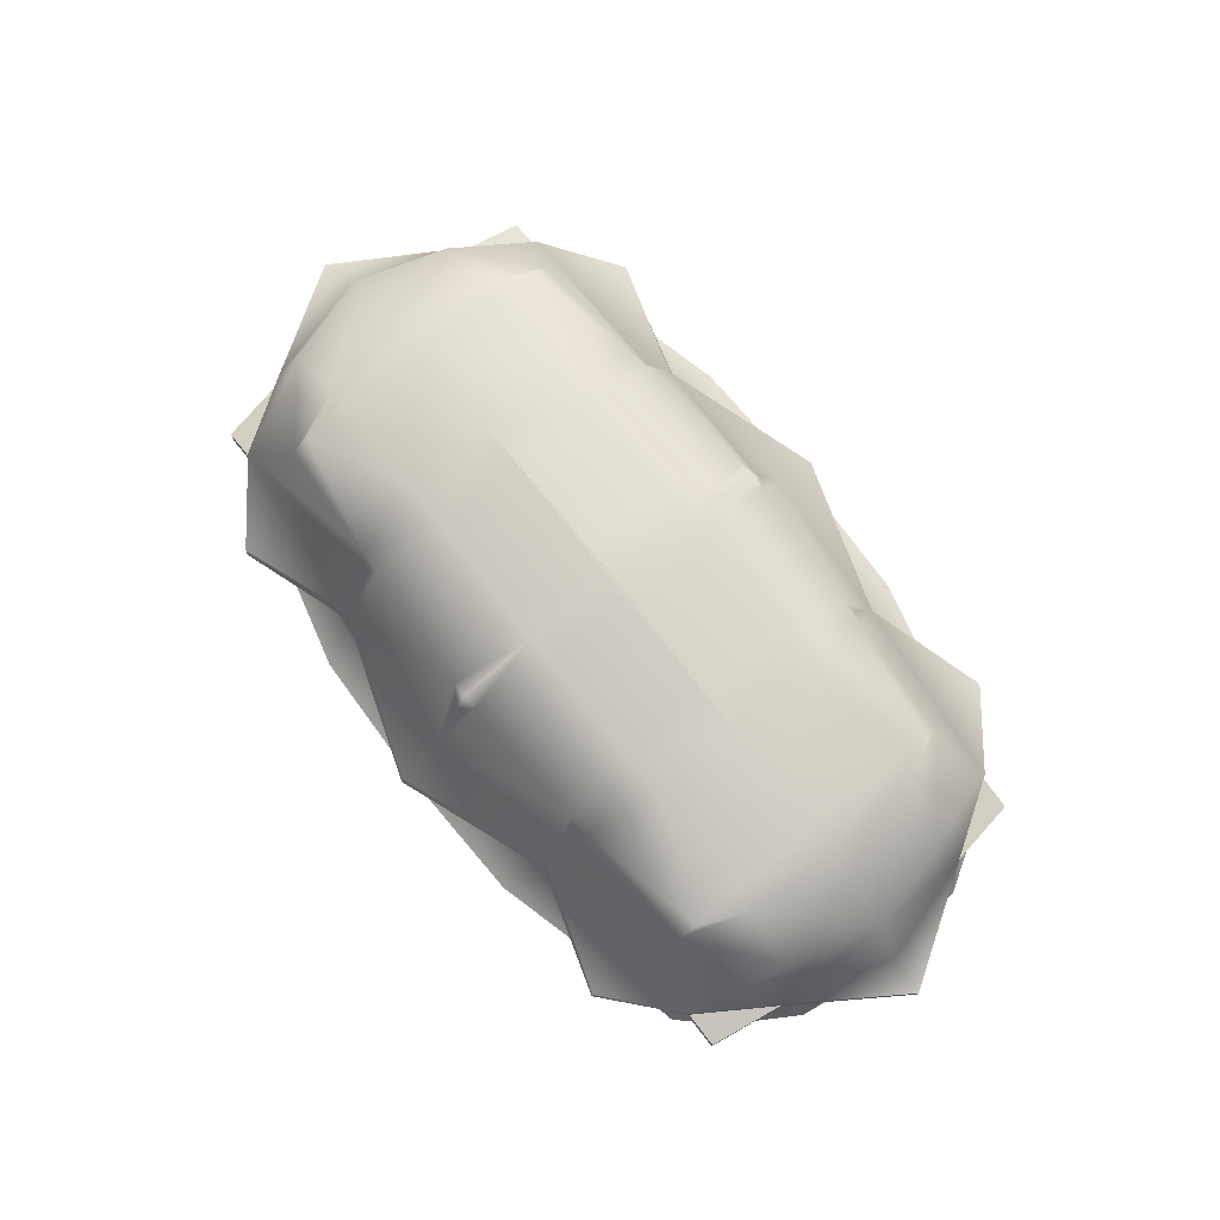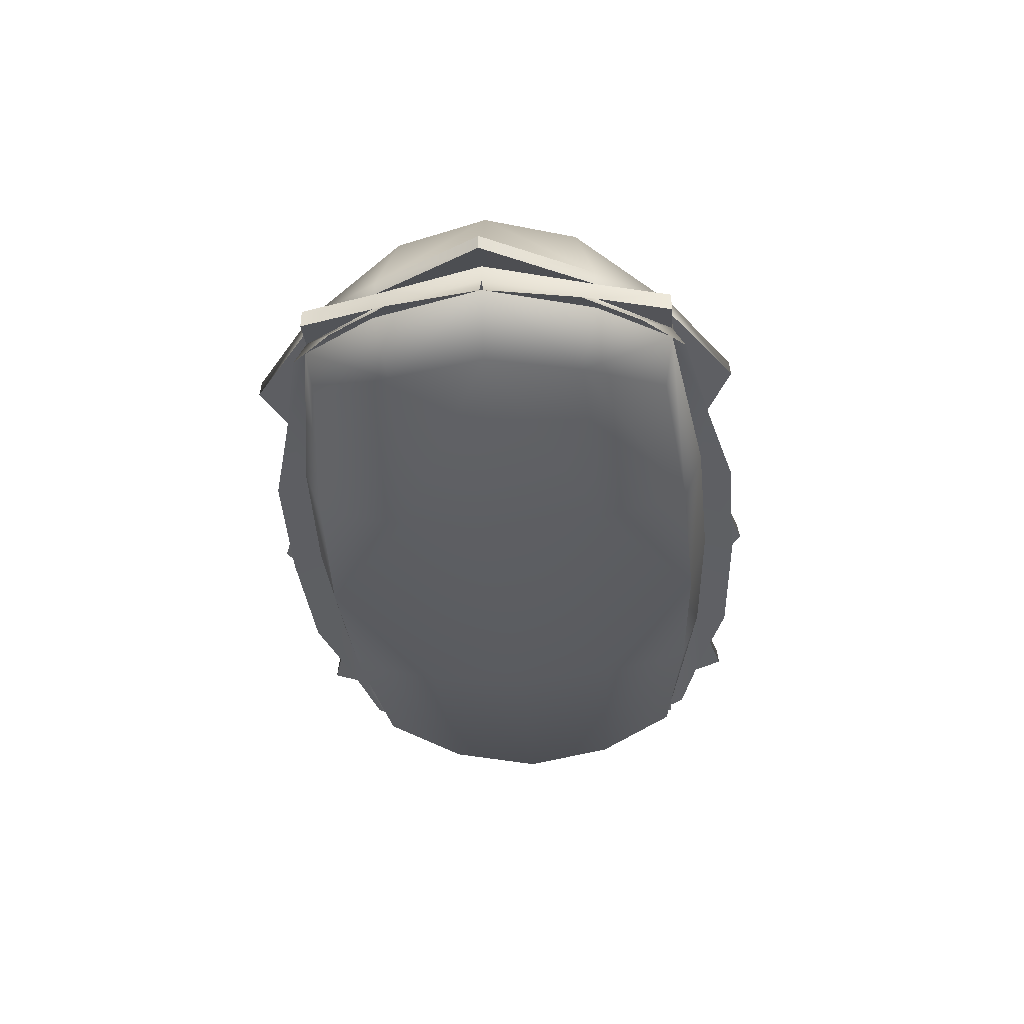
<metadata>
{"format":"obj","ext":"obj","renderer":"f3d","projection":"perspective","resolution":1024,"background":"white","views":[{"elev":76.4,"azim":51.6,"up":"+Y"},{"elev":-36.4,"azim":93.9,"up":"+Y"}]}
</metadata>
<code>
g prideJake_sandwich
v 0.437 -0.0357 0.56
v 0.9772 -0.03412 0.508
v 0.7771 -0.09381 0.6742
v -1.192e-06 -0.0357 0.5958
v -1.192e-06 -0.1082 0.7203
v -0.437 -0.0357 0.56
v -0.7771 -0.09381 0.6742
v -0.9772 -0.03412 0.508
v 0.7773 -0.1376 0.678
v 0.9776 -0.07807 0.5086
v 0.437 -0.07896 0.5718
v 1.11 -0.1324 0.3048
v 0.9782 -0.1324 0.5094
v 1.077 -0.1535 0.5094
v 0.9776 -0.07807 0.5086
v 1.11 -0.07817 0.3045
v 1.076 -0.09917 0.5086
v -0.7773 -0.1376 0.678
v -0.437 -0.07896 0.5718
v -0.9776 -0.07807 0.5086
v -1.11 -0.1324 0.3048
v -1.077 -0.1535 0.5094
v -0.9782 -0.1324 0.5094
v -0.9776 -0.07807 0.5086
v -1.076 -0.09917 0.5086
v -1.11 -0.07817 0.3045
v -0.437 -0.0357 -0.56
v -0.9772 -0.03412 -0.508
v -0.7771 -0.09381 -0.6742
v -1.192e-06 -0.0357 -0.5958
v -1.192e-06 -0.1082 -0.7203
v 0.437 -0.0357 -0.56
v 0.7771 -0.09381 -0.6742
v 0.9772 -0.03412 -0.508
v -0.7773 -0.1376 -0.678
v -0.9776 -0.07807 -0.5086
v -0.437 -0.07896 -0.5718
v -1.11 -0.1324 -0.3048
v -0.9782 -0.1324 -0.5094
v -1.077 -0.1535 -0.5094
v -0.9776 -0.07807 -0.5086
v -1.11 -0.07817 -0.3045
v -1.076 -0.09917 -0.5086
v 0.7773 -0.1376 -0.678
v 0.437 -0.07896 -0.5718
v 0.9776 -0.07807 -0.5086
v 1.11 -0.1324 -0.3048
v 1.077 -0.1535 -0.5094
v 0.9782 -0.1324 -0.5094
v 0.9776 -0.07807 -0.5086
v 1.076 -0.09917 -0.5086
v 1.11 -0.07817 -0.3045
v -1.192e-06 0.3576 -0.003728
v 0.09147 0.3535 -0.002954
v 0.08903 0.3326 0.255
v -1.192e-06 0.3376 0.2557
v 0.04248 0.2598 0.4758
v -0.08903 0.3326 0.255
v -0.09147 0.3535 -0.002954
v -0.04248 0.2598 0.4758
v -1.192e-06 0.261 0.4774
v -1.192e-06 0.1854 0.5076
v 1.11 -0.1324 0.3048
v 1.077 -0.1535 0.5094
v 1.076 -0.09917 0.5086
v 1.11 -0.07817 0.3045
v 1.201 -0.1324 1.192e-06
v 1.2 -0.07823 1.192e-06
v 1.11 -0.07817 -0.3045
v 1.11 -0.1324 -0.3048
v 1.076 -0.09917 -0.5086
v 1.077 -0.1535 -0.5094
v 1.311 -0.1168 1.192e-06
v 1.109 -0.03434 0.3042
v 1.31 -0.07305 1.192e-06
v 1.11 -0.07817 0.3045
v 0.9772 -0.03412 0.508
v 0.9776 -0.07807 0.5086
v 0.7773 -0.1376 0.678
v 0.7771 -0.09381 0.6742
v 0.437 -0.0357 0.56
v 0.437 -0.07896 0.5718
v -1.192e-06 -0.1082 0.7203
v -1.192e-06 -0.1514 0.7265
v -0.437 -0.07896 0.5718
v -0.437 -0.0357 0.56
v -0.7773 -0.1376 0.678
v -0.7771 -0.09381 0.6742
v -0.9772 -0.03412 0.508
v -0.9776 -0.07807 0.5086
v -1.11 -0.07817 0.3045
v -1.109 -0.03434 0.3042
v -1.311 -0.1168 1.192e-06
v -1.31 -0.07305 1.192e-06
v 1.201 -0.1661 1.192e-06
v 1.166 -0.1756 0.2636
v 1.209 -0.1755 0.005733
v 1.111 -0.1662 0.305
v 1.065 -0.1778 0.4285
v 0.9785 -0.1663 0.5099
v 0.9581 -0.1804 0.5462
v 0.6849 -0.1857 0.6081
v 0.437 -0.1658 0.5957
v 0.3971 -0.1994 0.6835
v -1.192e-06 -0.1997 0.6979
v -1.192e-06 -0.1658 0.6146
v -0.437 -0.1658 0.5957
v -0.3971 -0.1994 0.6835
v -0.6849 -0.1857 0.6081
v -0.9785 -0.1663 0.5099
v -0.9581 -0.1804 0.5462
v -1.065 -0.1778 0.4285
v -1.111 -0.1662 0.305
v -1.166 -0.1756 0.2636
v -1.201 -0.1661 1.192e-06
v -1.209 -0.1755 0.005733
v 0.437 -0.07896 0.5718
v -1.192e-06 -0.07896 0.6021
v -1.192e-06 -0.1514 0.7265
v -0.437 -0.07896 0.5718
v 1.2 -0.07823 1.192e-06
v 1.11 -0.07817 0.3045
v 1.311 -0.1168 1.192e-06
v 1.11 -0.07817 -0.3045
v 1.109 -0.03434 0.3042
v 1.2 -0.03444 1.192e-06
v 1.31 -0.07305 1.192e-06
v 1.109 -0.03434 -0.3042
v 0.9782 -0.1324 0.5094
v 1.076 -0.09917 0.5086
v 1.077 -0.1535 0.5094
v 0.9776 -0.07807 0.5086
v 0.437 -0.1324 0.5865
v 0.437 -0.07896 0.5718
v -1.192e-06 -0.07896 0.6021
v -1.192e-06 -0.1324 0.6098
v -0.437 -0.1324 0.5865
v -0.437 -0.07896 0.5718
v -0.9776 -0.07807 0.5086
v -0.9782 -0.1324 0.5094
v -1.076 -0.09917 0.5086
v -1.077 -0.1535 0.5094
v 0.3881 0.3157 0.2527
v 0.383 0.3405 -0.0004838
v 0.5228 0.3287 1.192e-06
v 0.5131 0.3036 0.2522
v 0.4789 0.2354 0.4472
v 0.4118 0.2401 0.4508
v 0.4392 0.1815 0.473
v 0.3881 0.3157 -0.2527
v 0.383 0.3405 0.0004836
v 0.5131 0.3036 -0.2522
v 0.4789 0.2354 -0.4472
v 0.4118 0.2401 -0.4508
v 0.4392 0.1815 -0.473
v 0.08903 0.3326 0.255
v 0.09147 0.3535 -0.002954
v 0.383 0.3405 -0.0004838
v 0.3881 0.3157 0.2527
v 0.04248 0.2598 0.4758
v 0.4118 0.2401 0.4508
v -1.192e-06 -0.0357 0.5958
v -1.192e-06 0.1854 0.5076
v -0.04248 0.2598 0.4758
v 0.437 -0.0357 0.56
v 0.4392 0.1815 0.473
v 0.4789 0.2354 0.4472
v -0.437 -0.0357 0.56
v 0.8193 0.2009 0.4242
v 0.9772 -0.03412 0.508
v 0.8242 0.2278 0.3754
v 0.5131 0.3036 0.2522
v 0.819 0.2655 0.252
v 0.8172 0.2905 1.192e-06
v 0.5228 0.3287 1.192e-06
v 0.5131 0.3036 -0.2522
v 0.819 0.2655 -0.252
v 0.8242 0.2278 -0.3754
v 0.8794 0.2402 0.252
v 0.4789 0.2354 -0.4472
v 1.042 0.1719 0.2519
v 1.115 0.1839 1.192e-06
v 1.109 -0.03434 0.3042
v 0.8946 0.2628 1.192e-06
v 1.2 -0.03444 1.192e-06
v 1.109 -0.03434 -0.3042
v 0.8794 0.2402 -0.252
v 1.042 0.1719 -0.2519
v 0.9772 -0.03412 -0.508
v 0.8193 0.2009 -0.4242
v 0.437 -0.0357 -0.56
v 0.4392 0.1815 -0.473
v 0.4118 0.2401 -0.4508
v -1.192e-06 -0.0357 -0.5958
v 0.04248 0.2598 -0.4758
v 0.3881 0.3157 -0.2527
v -1.192e-06 0.1854 -0.5076
v 0.08903 0.3326 -0.255
v 0.383 0.3405 0.0004836
v 0.09147 0.3535 0.002953
v -0.437 -0.0357 -0.56
v -0.04248 0.2598 -0.4758
v -0.4118 0.2401 -0.4508
v -0.3881 0.3157 -0.2527
v -0.4392 0.1815 -0.473
v -0.08903 0.3326 -0.255
v -0.383 0.3405 0.0004836
v -0.09147 0.3535 0.002953
v -0.9772 -0.03412 -0.508
v -0.4789 0.2354 -0.4472
v -0.8193 0.2009 -0.4242
v -0.8242 0.2278 -0.3754
v -0.5131 0.3036 -0.2522
v -0.819 0.2655 -0.252
v -0.8172 0.2905 1.192e-06
v -0.5228 0.3287 1.192e-06
v -0.5131 0.3036 0.2522
v -0.819 0.2655 0.252
v -0.8242 0.2278 0.3754
v -0.8794 0.2402 -0.252
v -0.4789 0.2354 0.4472
v -1.042 0.1719 -0.2519
v -1.115 0.1839 1.192e-06
v -1.109 -0.03434 -0.3042
v -0.8946 0.2628 1.192e-06
v -1.2 -0.03444 1.192e-06
v -1.109 -0.03434 0.3042
v -0.8794 0.2402 0.252
v -1.042 0.1719 0.2519
v -0.9772 -0.03412 0.508
v -0.8193 0.2009 0.4242
v -0.4392 0.1815 0.473
v -0.4118 0.2401 0.4508
v -0.3881 0.3157 0.2527
v -0.08903 0.3326 0.255
v -0.383 0.3405 -0.0004838
v -0.09147 0.3535 -0.002954
v 0.8794 0.2402 0.252
v 0.8242 0.2278 0.3754
v 0.819 0.2655 0.252
v 0.8946 0.2628 1.192e-06
v 0.8172 0.2905 1.192e-06
v 0.819 0.2655 -0.252
v 0.8794 0.2402 -0.252
v 0.8242 0.2278 -0.3754
v -1.11 -0.1324 0.3048
v -1.076 -0.09917 0.5086
v -1.077 -0.1535 0.5094
v -1.11 -0.07817 0.3045
v -1.201 -0.1324 1.192e-06
v -1.2 -0.07823 1.192e-06
v -1.11 -0.07817 -0.3045
v -1.11 -0.1324 -0.3048
v -1.076 -0.09917 -0.5086
v -1.077 -0.1535 -0.5094
v -1.2 -0.07823 1.192e-06
v -1.311 -0.1168 1.192e-06
v -1.11 -0.07817 0.3045
v -1.11 -0.07817 -0.3045
v -1.109 -0.03434 0.3042
v -1.31 -0.07305 1.192e-06
v -1.2 -0.03444 1.192e-06
v -1.109 -0.03434 -0.3042
v -0.3881 0.3157 0.2527
v -0.5228 0.3287 1.192e-06
v -0.383 0.3405 -0.0004838
v -0.5131 0.3036 0.2522
v -0.4789 0.2354 0.4472
v -0.4118 0.2401 0.4508
v -0.4392 0.1815 0.473
v -0.3881 0.3157 -0.2527
v -0.383 0.3405 0.0004836
v -0.5131 0.3036 -0.2522
v -0.4789 0.2354 -0.4472
v -0.4118 0.2401 -0.4508
v -0.4392 0.1815 -0.473
v -0.8794 0.2402 0.252
v -0.819 0.2655 0.252
v -0.8242 0.2278 0.3754
v -0.8946 0.2628 1.192e-06
v -0.8172 0.2905 1.192e-06
v -0.819 0.2655 -0.252
v -0.8794 0.2402 -0.252
v -0.8242 0.2278 -0.3754
v -1.192e-06 0.3576 0.003728
v -0.09147 0.3535 0.002953
v -0.08903 0.3326 -0.255
v -1.192e-06 0.3376 -0.2557
v -0.04248 0.2598 -0.4758
v 0.08903 0.3326 -0.255
v 0.09147 0.3535 0.002953
v 0.04248 0.2598 -0.4758
v -1.192e-06 0.261 -0.4774
v -1.192e-06 0.1854 -0.5076
v -1.311 -0.1168 1.192e-06
v -1.109 -0.03434 -0.3042
v -1.31 -0.07305 1.192e-06
v -1.11 -0.07817 -0.3045
v -0.9772 -0.03412 -0.508
v -0.9776 -0.07807 -0.5086
v -0.7773 -0.1376 -0.678
v -0.7771 -0.09381 -0.6742
v -0.437 -0.0357 -0.56
v -0.437 -0.07896 -0.5718
v -1.192e-06 -0.1082 -0.7203
v -1.192e-06 -0.1514 -0.7265
v 0.437 -0.07896 -0.5718
v 0.437 -0.0357 -0.56
v 0.7773 -0.1376 -0.678
v 0.7771 -0.09381 -0.6742
v 0.9772 -0.03412 -0.508
v 0.9776 -0.07807 -0.5086
v 1.11 -0.07817 -0.3045
v 1.109 -0.03434 -0.3042
v 1.311 -0.1168 1.192e-06
v 1.31 -0.07305 1.192e-06
v -1.201 -0.1661 1.192e-06
v -1.166 -0.1756 -0.2636
v -1.209 -0.1755 -0.005731
v -1.111 -0.1662 -0.305
v -1.065 -0.1778 -0.4285
v -0.9785 -0.1663 -0.5099
v -0.9581 -0.1804 -0.5462
v -0.6849 -0.1857 -0.6081
v -0.437 -0.1658 -0.5957
v -0.3971 -0.1994 -0.6835
v -1.192e-06 -0.1997 -0.6979
v -1.192e-06 -0.1658 -0.6146
v 0.437 -0.1658 -0.5957
v 0.3971 -0.1994 -0.6835
v 0.6849 -0.1857 -0.6081
v 0.9785 -0.1663 -0.5099
v 0.9581 -0.1804 -0.5462
v 1.065 -0.1778 -0.4285
v 1.111 -0.1662 -0.305
v 1.166 -0.1756 -0.2636
v 1.201 -0.1661 1.192e-06
v 1.209 -0.1755 -0.005731
v -0.437 -0.07896 -0.5718
v -1.192e-06 -0.07896 -0.6021
v -1.192e-06 -0.1514 -0.7265
v 0.437 -0.07896 -0.5718
v -0.9782 -0.1324 -0.5094
v -1.076 -0.09917 -0.5086
v -1.077 -0.1535 -0.5094
v -0.9776 -0.07807 -0.5086
v -0.437 -0.1324 -0.5865
v -0.437 -0.07896 -0.5718
v -1.192e-06 -0.07896 -0.6021
v -1.192e-06 -0.1324 -0.6098
v 0.437 -0.1324 -0.5865
v 0.437 -0.07896 -0.5718
v 0.9776 -0.07807 -0.5086
v 0.9782 -0.1324 -0.5094
v 1.076 -0.09917 -0.5086
v 1.077 -0.1535 -0.5094
v 0.9785 -0.1663 0.5099
v 1.111 -0.1662 0.305
v 1.043 -0.3258 0.2639
v 1.201 -0.1661 1.192e-06
v 0.9067 -0.2789 0.4868
v 0.437 -0.3141 0.5411
v 0.437 -0.1658 0.5957
v -1.192e-06 -0.3244 0.5621
v -1.192e-06 -0.1658 0.6146
v -0.437 -0.1658 0.5957
v -0.437 -0.3141 0.5411
v -0.9785 -0.1663 0.5099
v 0.437 -0.3716 0.288
v -1.192e-06 -0.3244 0.5621
v 1.115 -0.3366 1.192e-06
v 1.043 -0.3258 -0.2639
v 1.111 -0.1662 -0.305
v 0.9785 -0.1663 -0.5099
v -0.9067 -0.2789 0.4868
v -1.043 -0.3258 0.2639
v -1.111 -0.1662 0.305
v -1.201 -0.1661 1.192e-06
v -0.437 -0.3716 0.288
v -1.115 -0.3366 1.192e-06
v -1.192e-06 -0.3817 0.3043
v -1.192e-06 -0.3977 1.192e-06
v -1.043 -0.3258 -0.2639
v -1.111 -0.1662 -0.305
v -0.9785 -0.1663 -0.5099
v -0.437 -0.3877 1.192e-06
v -0.437 -0.3716 -0.288
v 0.437 -0.3877 1.192e-06
v 0.437 -0.3716 -0.288
v -1.192e-06 -0.3817 -0.3043
v -1.192e-06 -0.3244 -0.5621
v -0.437 -0.3141 -0.5411
v 0.437 -0.3141 -0.5411
v -0.9067 -0.2789 -0.4868
v -0.437 -0.1658 -0.5957
v -1.192e-06 -0.3244 -0.5621
v -1.192e-06 -0.1658 -0.6146
v 0.437 -0.1658 -0.5957
v 0.9067 -0.2789 -0.4868
v -1.192e-06 -0.1324 0.6098
v 0.3971 -0.1994 0.6835
v -1.192e-06 -0.1997 0.6979
v -0.3971 -0.1994 0.6835
v 0.437 -0.1324 0.5865
v -0.437 -0.1324 0.5865
v 0.6849 -0.1857 0.6081
v -0.6849 -0.1857 0.6081
v 0.9782 -0.1324 0.5094
v -0.9782 -0.1324 0.5094
v 0.9581 -0.1804 0.5462
v 1.065 -0.1778 0.4285
v 1.166 -0.1756 0.2636
v 1.11 -0.1324 0.3048
v 1.209 -0.1755 0.005733
v 1.201 -0.1324 1.192e-06
v -0.9581 -0.1804 0.5462
v -1.065 -0.1778 0.4285
v -1.166 -0.1756 0.2636
v -1.11 -0.1324 0.3048
v -1.209 -0.1755 0.005733
v -1.201 -0.1324 1.192e-06
v 1.11 -0.1324 -0.3048
v 1.209 -0.1755 -0.005731
v 1.166 -0.1756 -0.2636
v 0.9782 -0.1324 -0.5094
v 1.065 -0.1778 -0.4285
v 0.9581 -0.1804 -0.5462
v 0.6849 -0.1857 -0.6081
v 0.437 -0.1324 -0.5865
v 0.3971 -0.1994 -0.6835
v -1.192e-06 -0.1324 -0.6098
v -1.192e-06 -0.1997 -0.6979
v -0.3971 -0.1994 -0.6835
v -0.437 -0.1324 -0.5865
v -0.6849 -0.1857 -0.6081
v -0.9782 -0.1324 -0.5094
v -0.9581 -0.1804 -0.5462
v -1.065 -0.1778 -0.4285
v -1.166 -0.1756 -0.2636
v -1.11 -0.1324 -0.3048
v -1.209 -0.1755 -0.005731
g prideJake_sandwich_0
f 3 2 1
f 5 1 4
f 6 5 4
f 8 7 6
f 11 10 9
f 14 13 12
f 17 16 15
f 20 19 18
f 23 22 21
f 26 25 24
f 29 28 27
f 31 27 30
f 32 31 30
f 34 33 32
f 37 36 35
f 40 39 38
f 43 42 41
f 46 45 44
f 49 48 47
f 52 51 50
f 55 54 53
f 56 55 53
f 57 55 56
f 58 56 53
f 59 58 53
f 58 60 56
f 61 57 56
f 60 61 56
f 61 62 57
f 62 61 60
f 65 64 63
f 66 65 63
f 66 63 67
f 68 66 67
f 69 68 67
f 70 69 67
f 71 69 70
f 72 71 70
f 75 74 73
f 74 76 73
f 74 77 76
f 77 78 76
f 79 78 77
f 80 79 77
f 80 81 79
f 81 82 79
f 82 81 83
f 84 82 83
f 85 84 83
f 86 85 83
f 85 86 87
f 86 88 87
f 87 88 89
f 90 87 89
f 90 89 91
f 89 92 91
f 91 92 93
f 92 94 93
f 97 96 95
f 96 98 95
f 96 99 98
f 99 100 98
f 101 100 99
f 101 102 100
f 102 103 100
f 104 103 102
f 104 105 103
f 105 106 103
f 106 105 107
f 105 108 107
f 107 108 109
f 107 109 110
f 109 111 110
f 110 111 112
f 110 112 113
f 112 114 113
f 113 114 115
f 114 116 115
f 119 118 117
f 118 119 120
f 123 122 121
f 124 123 121
f 127 126 125
f 126 127 128
f 131 130 129
f 130 132 129
f 133 129 132
f 134 133 132
f 133 134 135
f 136 133 135
f 137 136 135
f 138 137 135
f 137 138 139
f 140 137 139
f 139 141 140
f 141 142 140
f 145 144 143
f 146 145 143
f 147 146 143
f 148 147 143
f 147 148 149
f 151 145 150
f 145 152 150
f 152 153 150
f 153 154 150
f 154 153 155
f 158 157 156
f 159 158 156
f 159 156 160
f 161 159 160
f 161 160 162
f 160 163 162
f 162 163 164
f 161 162 165
f 165 166 161
f 167 166 165
f 164 168 162
f 169 167 165
f 165 170 169
f 169 171 167
f 171 172 167
f 173 172 171
f 173 174 172
f 175 172 174
f 176 175 174
f 174 177 176
f 176 177 178
f 179 171 169
f 176 178 180
f 169 170 181
f 181 179 169
f 181 182 179
f 170 183 181
f 181 183 182
f 182 184 179
f 183 185 182
f 185 186 182
f 184 182 187
f 186 188 182
f 182 188 187
f 186 189 188
f 178 187 190
f 187 188 190
f 189 190 188
f 178 190 180
f 190 189 191
f 191 180 190
f 191 192 180
f 193 192 191
f 191 194 193
f 194 195 193
f 196 193 195
f 194 197 195
f 198 196 195
f 199 196 198
f 200 199 198
f 197 194 201
f 201 202 197
f 201 203 202
f 203 204 202
f 201 205 203
f 204 206 202
f 204 207 206
f 207 208 206
f 205 201 209
f 209 210 205
f 209 211 210
f 211 212 210
f 212 213 210
f 214 213 212
f 214 215 213
f 216 213 215
f 217 216 215
f 215 218 217
f 217 218 219
f 220 212 211
f 217 219 221
f 211 209 222
f 222 220 211
f 222 223 220
f 209 224 222
f 222 224 223
f 223 225 220
f 224 226 223
f 226 227 223
f 225 223 228
f 227 229 223
f 223 229 228
f 227 230 229
f 219 228 231
f 228 229 231
f 219 231 221
f 230 231 229
f 221 231 230
f 232 221 230
f 230 168 232
f 233 232 168
f 164 233 168
f 234 233 164
f 235 234 164
f 236 234 235
f 237 236 235
f 240 239 238
f 238 241 240
f 241 242 240
f 242 241 243
f 241 244 243
f 245 243 244
f 248 247 246
f 247 249 246
f 246 249 250
f 249 251 250
f 251 252 250
f 252 253 250
f 252 254 253
f 254 255 253
f 258 257 256
f 257 259 256
f 262 261 260
f 261 262 263
f 266 265 264
f 265 267 264
f 267 268 264
f 268 269 264
f 269 268 270
f 265 272 271
f 273 265 271
f 274 273 271
f 275 274 271
f 274 275 276
f 279 278 277
f 280 277 278
f 281 280 278
f 280 281 282
f 283 280 282
f 282 284 283
f 287 286 285
f 288 287 285
f 289 287 288
f 290 288 285
f 291 290 285
f 290 292 288
f 293 289 288
f 292 293 288
f 293 294 289
f 294 293 292
f 297 296 295
f 296 298 295
f 296 299 298
f 299 300 298
f 301 300 299
f 302 301 299
f 302 303 301
f 303 304 301
f 304 303 305
f 306 304 305
f 307 306 305
f 308 307 305
f 307 308 309
f 308 310 309
f 309 310 311
f 312 309 311
f 312 311 313
f 311 314 313
f 313 314 315
f 314 316 315
f 319 318 317
f 318 320 317
f 318 321 320
f 321 322 320
f 323 322 321
f 323 324 322
f 324 325 322
f 326 325 324
f 326 327 325
f 327 328 325
f 328 327 329
f 327 330 329
f 329 330 331
f 329 331 332
f 331 333 332
f 332 333 334
f 332 334 335
f 334 336 335
f 335 336 337
f 336 338 337
f 341 340 339
f 340 341 342
f 345 344 343
f 344 346 343
f 347 343 346
f 348 347 346
f 347 348 349
f 350 347 349
f 351 350 349
f 352 351 349
f 351 352 353
f 354 351 353
f 353 355 354
f 355 356 354
f 359 358 357
f 360 358 359
f 361 359 357
f 362 361 357
f 361 362 359
f 363 362 357
f 364 362 363
f 365 364 363
f 364 365 366
f 367 364 366
f 367 366 368
f 362 369 359
f 362 370 369
f 371 360 359
f 359 369 371
f 360 371 372
f 373 360 372
f 373 372 374
f 375 367 368
f 376 375 368
f 367 375 376
f 377 376 368
f 377 378 376
f 370 367 379
f 379 367 376
f 378 380 376
f 379 376 380
f 370 381 369
f 381 370 379
f 369 381 382
f 381 379 382
f 380 378 383
f 378 384 383
f 383 384 385
f 386 379 380
f 379 386 382
f 387 386 380
f 383 387 380
f 386 387 382
f 388 369 382
f 369 388 371
f 388 389 371
f 389 388 382
f 389 372 371
f 387 390 382
f 390 389 382
f 391 390 387
f 390 391 389
f 392 391 387
f 392 387 383
f 391 393 389
f 389 393 372
f 394 392 383
f 394 383 385
f 392 394 385
f 395 392 385
f 396 392 395
f 397 396 395
f 396 397 398
f 393 396 398
f 393 398 374
f 393 399 372
f 372 399 374
f 399 393 374
f 402 401 400
f 403 402 400
f 401 404 400
f 405 403 400
f 401 406 404
f 407 403 405
f 404 406 408
f 407 405 409
f 408 406 410
f 410 411 408
f 411 412 408
f 412 413 408
f 412 414 413
f 414 415 413
f 407 409 416
f 417 416 409
f 418 417 409
f 419 418 409
f 420 418 419
f 421 420 419
f 415 423 422
f 423 424 422
f 422 424 425
f 424 426 425
f 426 427 425
f 428 425 427
f 428 429 425
f 428 430 429
f 429 430 431
f 430 432 431
f 432 433 431
f 433 434 431
f 433 435 434
f 434 435 436
f 436 435 437
f 437 438 436
f 438 439 436
f 439 440 436
f 439 441 440
f 441 421 440

</code>
